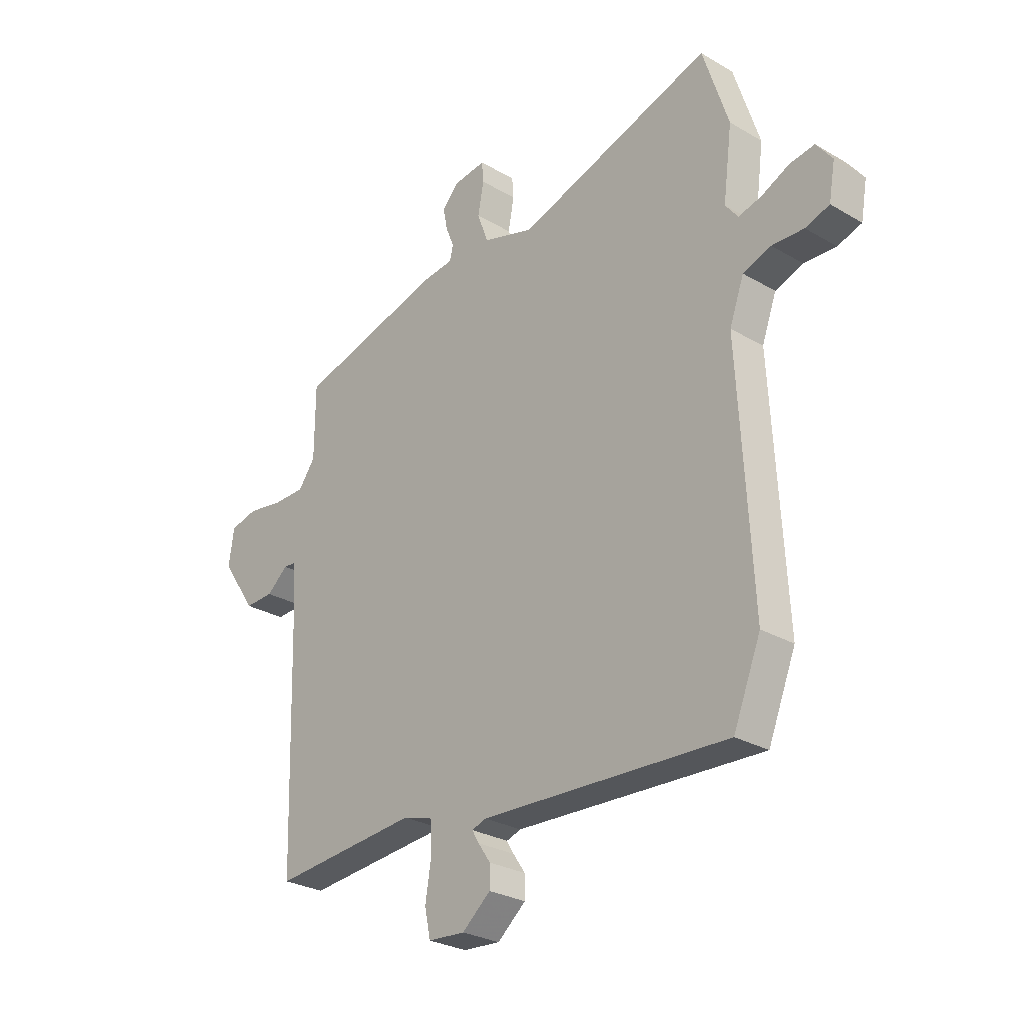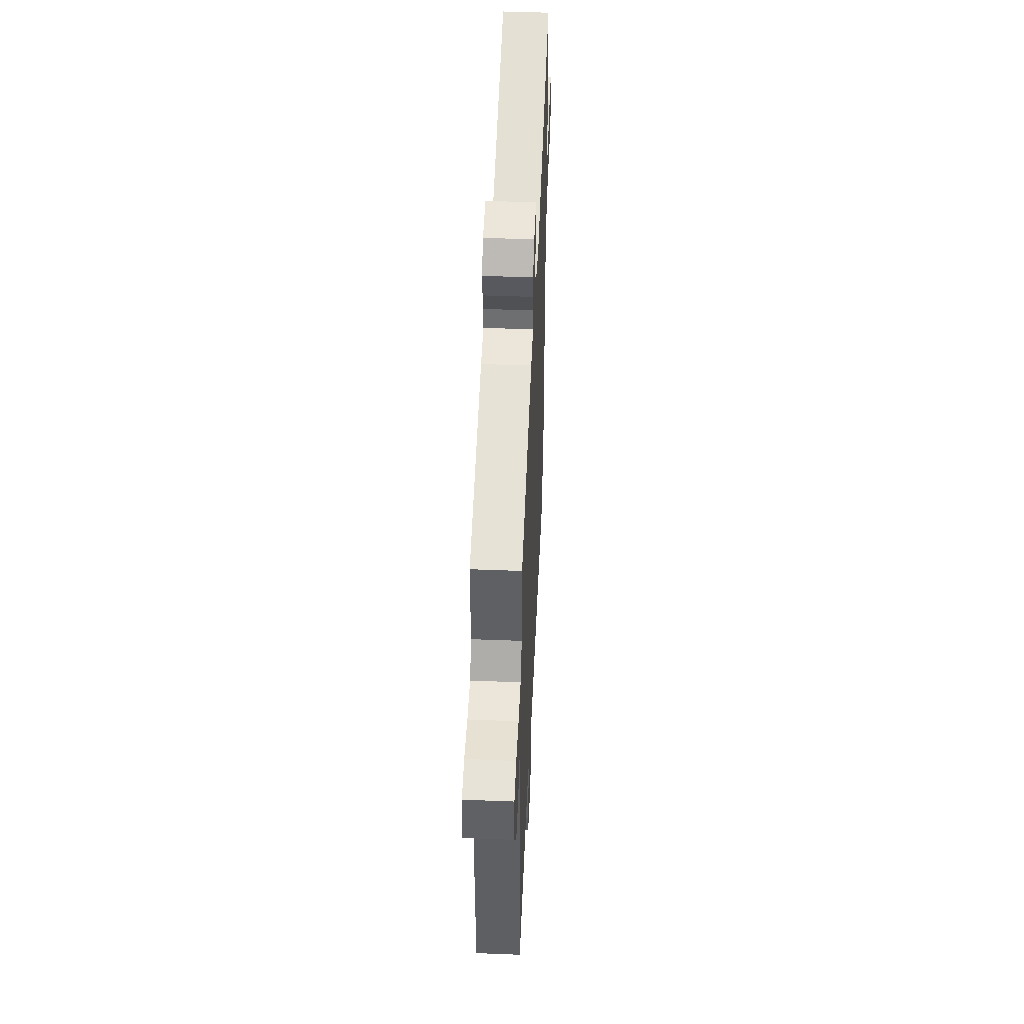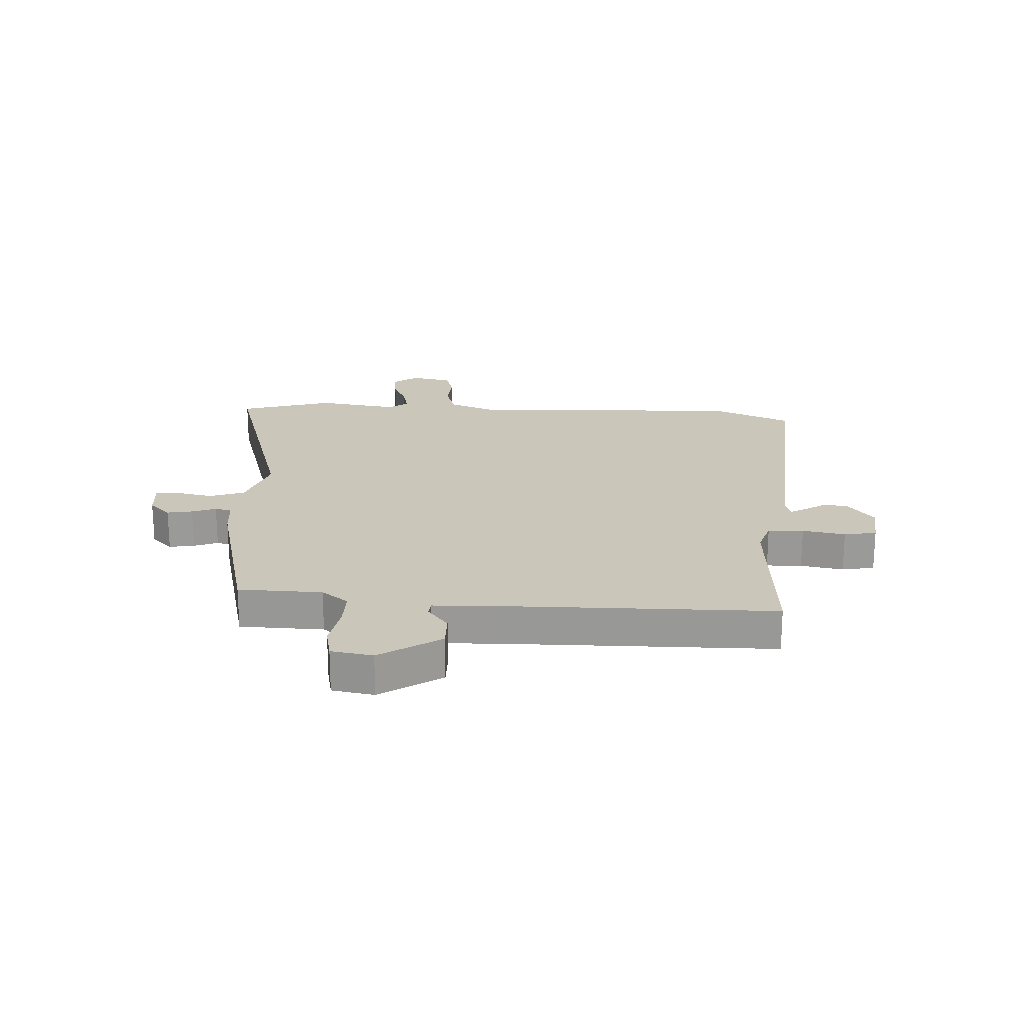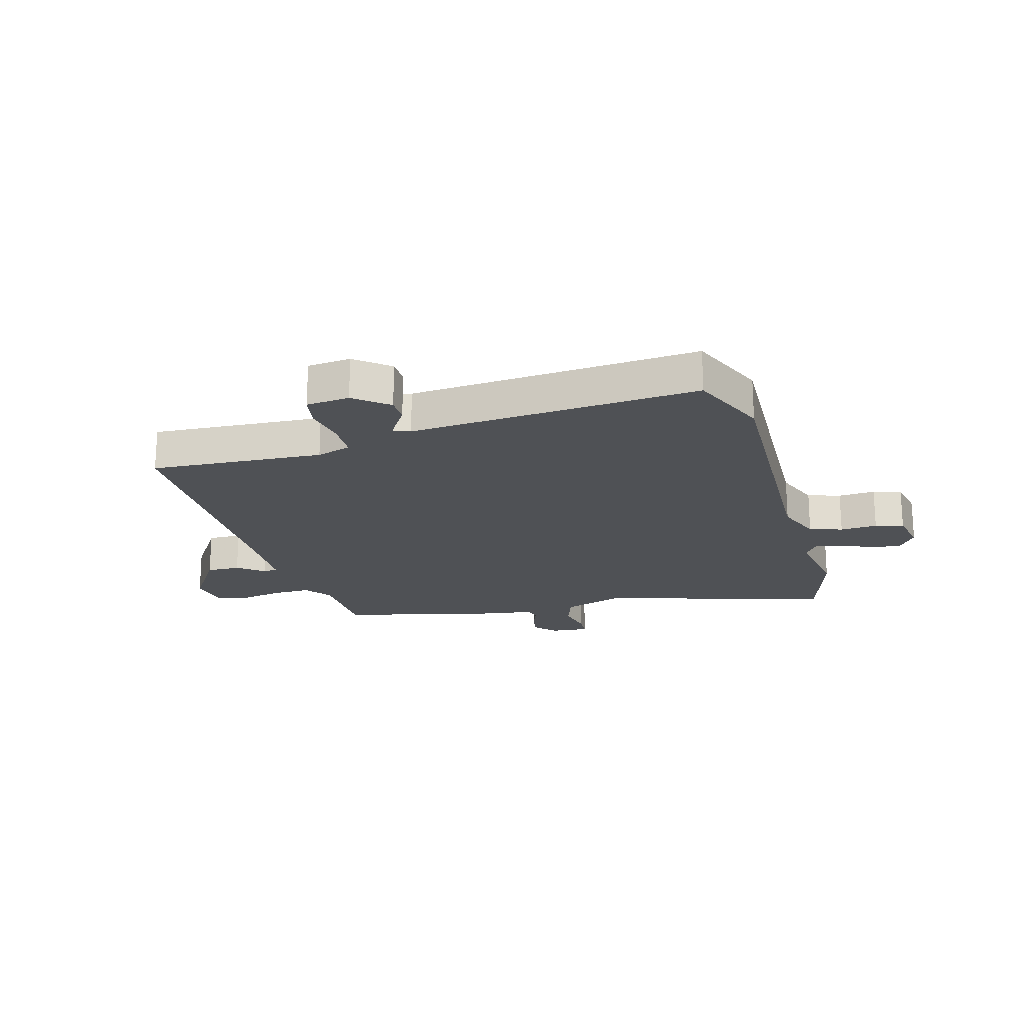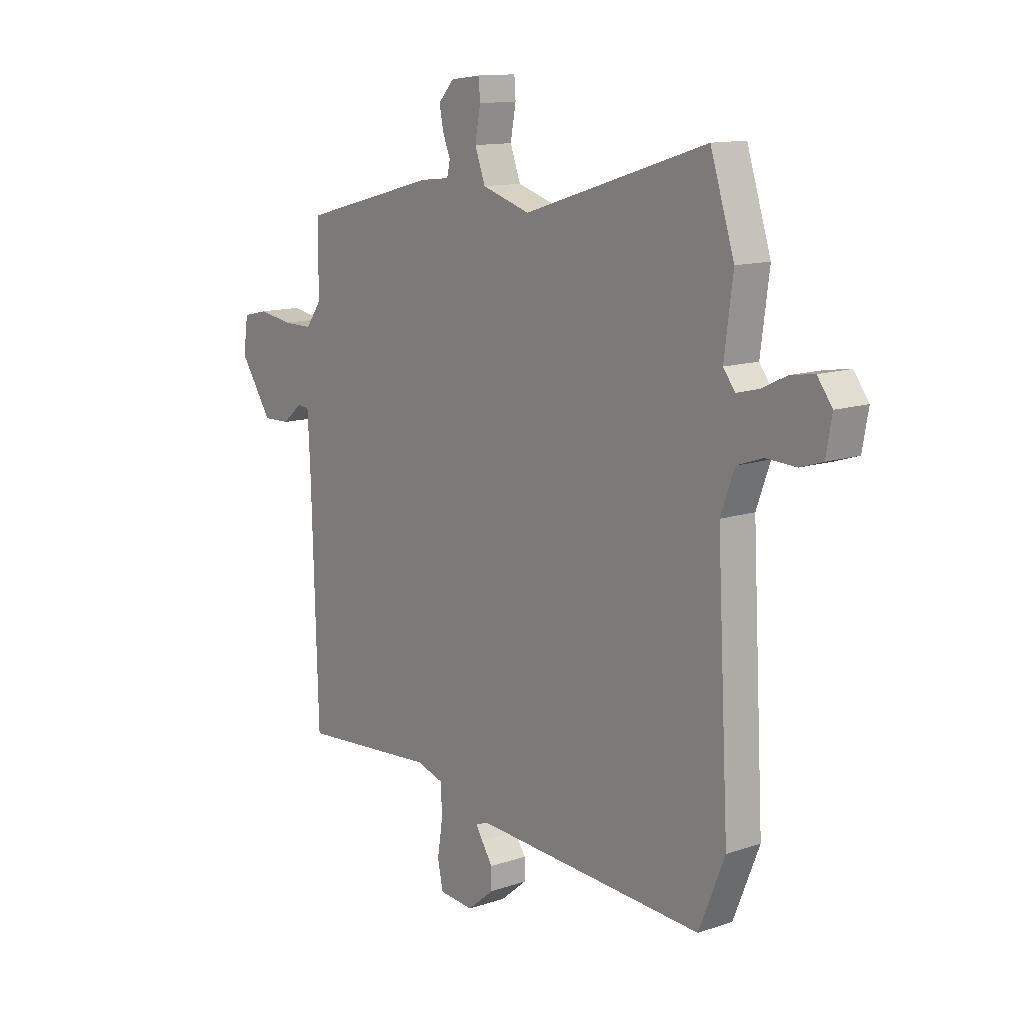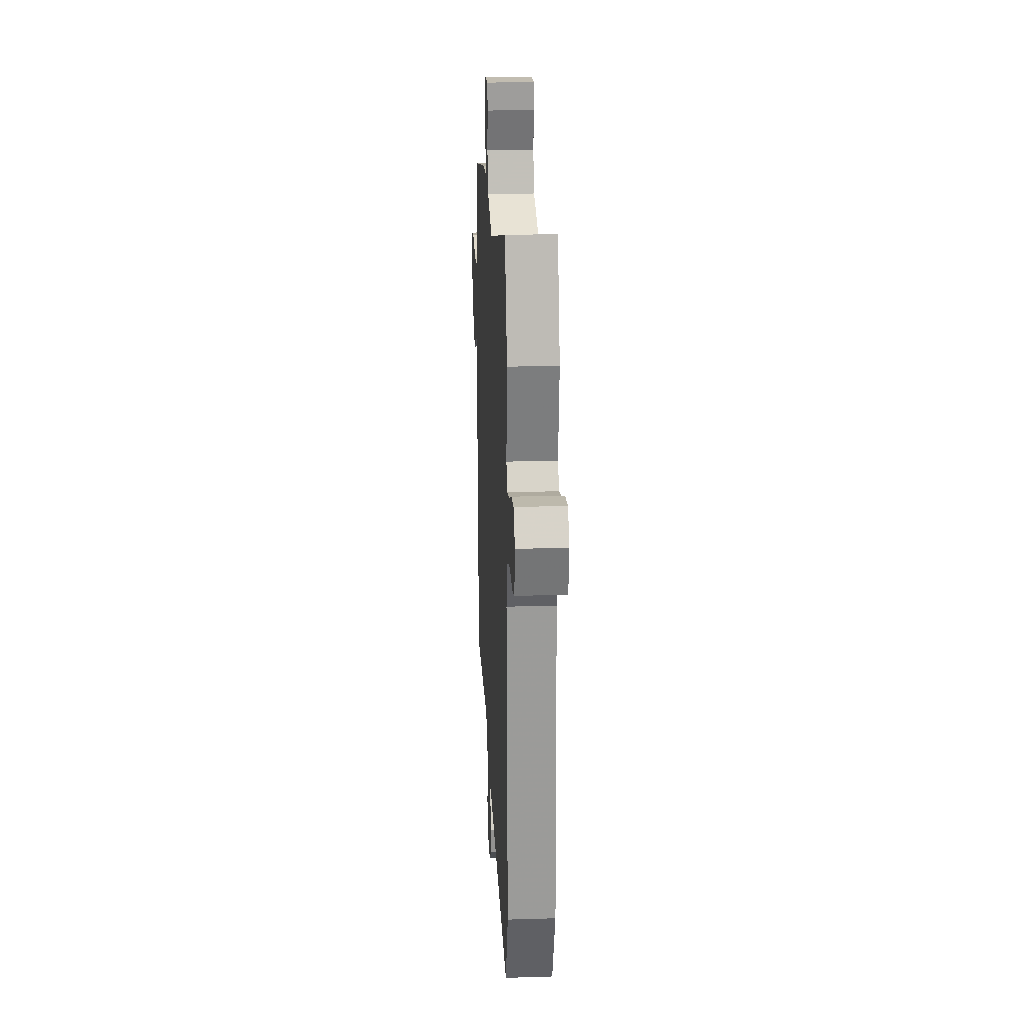
<metadata>
{"format":"obj","ext":"obj","renderer":"f3d","projection":"perspective","resolution":1024,"background":"white","views":[{"elev":-27.8,"azim":-131.7,"up":"+Z"},{"elev":48.4,"azim":92.5,"up":"+Z"},{"elev":21.2,"azim":94.2,"up":"+Y"},{"elev":-20.1,"azim":-163.1,"up":"+Y"},{"elev":12.6,"azim":-128.2,"up":"+Z"},{"elev":23.8,"azim":-93.0,"up":"+Z"}]}
</metadata>
<code>
v 0.512 0.07 0.419
v 0.513 0.07 0.271
v 0.548 0.07 0.223
v 0.615 0.07 0.223
v 0.69 0.07 0.235
v 0.747 0.07 0.222
v 0.758 0.07 0.148
v 0.686 0.07 0.042
v 0.626 0.07 0.044
v 0.581 0.07 0.081
v 0.555 0.07 0.079
v 0.549 0.07 -0.036
v 0.535 0.07 -0.512
v 0.23 0.07 -0.487
v 0.169 0.07 -0.505
v 0.166 0.07 -0.568
v 0.178 0.07 -0.644
v 0.166 0.07 -0.701
v 0.089 0.07 -0.707
v 0.03 0.07 -0.658
v 0.03 0.07 -0.614
v 0.055 0.07 -0.577
v 0.07 0.07 -0.552
v 0.04 0.07 -0.542
v -0.472 0.07 -0.569
v -0.529 0.07 -0.428
v -0.502 0.07 0.068
v -0.532 0.07 0.15
v -0.59 0.07 0.17
v -0.656 0.07 0.167
v -0.706 0.07 0.183
v -0.719 0.07 0.256
v -0.686 0.07 0.3
v -0.634 0.07 0.292
v -0.577 0.07 0.265
v -0.529 0.07 0.253
v -0.503 0.07 0.287
v -0.522 0.07 0.431
v -0.469 0.07 0.596
v -0.063 0.07 0.468
v 0.044 0.07 0.501
v 0.067 0.07 0.563
v 0.055 0.07 0.628
v 0.058 0.07 0.67
v 0.125 0.07 0.662
v 0.16 0.07 0.624
v 0.151 0.07 0.579
v 0.134 0.07 0.537
v 0.141 0.07 0.507
v 0.206 0.07 0.5
v 0.512 0 0.419
v 0.513 0 0.271
v 0.548 0 0.223
v 0.615 0 0.223
v 0.69 0 0.235
v 0.747 0 0.222
v 0.758 0 0.148
v 0.686 0 0.042
v 0.626 0 0.044
v 0.581 0 0.081
v 0.555 0 0.079
v 0.549 0 -0.036
v 0.535 0 -0.512
v 0.23 0 -0.487
v 0.169 0 -0.505
v 0.166 0 -0.568
v 0.178 0 -0.644
v 0.166 0 -0.701
v 0.089 0 -0.707
v 0.03 0 -0.658
v 0.03 0 -0.614
v 0.055 0 -0.577
v 0.07 0 -0.552
v 0.04 0 -0.542
v -0.472 0 -0.569
v -0.529 0 -0.428
v -0.502 0 0.068
v -0.532 0 0.15
v -0.59 0 0.17
v -0.656 0 0.167
v -0.706 0 0.183
v -0.719 0 0.256
v -0.686 0 0.3
v -0.634 0 0.292
v -0.577 0 0.265
v -0.529 0 0.253
v -0.503 0 0.287
v -0.522 0 0.431
v -0.469 0 0.596
v -0.063 0 0.468
v 0.044 0 0.501
v 0.067 0 0.563
v 0.055 0 0.628
v 0.058 0 0.67
v 0.125 0 0.662
v 0.16 0 0.624
v 0.151 0 0.579
v 0.134 0 0.537
v 0.141 0 0.507
v 0.206 0 0.5
f 49 50 1 2
f 45 46 47 48
f 43 44 45 48
f 42 43 48 49
f 41 42 49
f 40 41 49 2
f 37 38 39 40
f 36 37 40 2
f 32 33 34 35
f 32 35 36
f 29 30 31 32
f 28 29 32 36
f 27 28 36 2
f 24 25 26 27
f 23 24 27 2
f 19 20 21 22
f 19 22 23
f 16 17 18 19
f 15 16 19 23
f 12 13 14
f 11 12 14 15
f 7 8 9 10
f 7 10 11
f 4 5 6 7
f 3 4 7 11
f 11 15 23
f 2 3 11 23
f 52 51 100 99
f 98 97 96 95
f 98 95 94 93
f 99 98 93 92
f 99 92 91
f 52 99 91 90
f 90 89 88 87
f 52 90 87 86
f 85 84 83 82
f 86 85 82
f 82 81 80 79
f 86 82 79 78
f 52 86 78 77
f 77 76 75 74
f 52 77 74 73
f 72 71 70 69
f 73 72 69
f 69 68 67 66
f 73 69 66 65
f 64 63 62
f 65 64 62 61
f 60 59 58 57
f 61 60 57
f 57 56 55 54
f 61 57 54 53
f 73 65 61
f 73 61 53 52
f 1 51 52 2
f 2 52 53 3
f 3 53 54 4
f 4 54 55 5
f 5 55 56 6
f 6 56 57 7
f 7 57 58 8
f 8 58 59 9
f 9 59 60 10
f 10 60 61 11
f 11 61 62 12
f 12 62 63 13
f 13 63 64 14
f 14 64 65 15
f 15 65 66 16
f 16 66 67 17
f 17 67 68 18
f 18 68 69 19
f 19 69 70 20
f 20 70 71 21
f 21 71 72 22
f 22 72 73 23
f 23 73 74 24
f 24 74 75 25
f 25 75 76 26
f 26 76 77 27
f 27 77 78 28
f 28 78 79 29
f 29 79 80 30
f 30 80 81 31
f 31 81 82 32
f 32 82 83 33
f 33 83 84 34
f 34 84 85 35
f 35 85 86 36
f 36 86 87 37
f 37 87 88 38
f 38 88 89 39
f 39 89 90 40
f 40 90 91 41
f 41 91 92 42
f 42 92 93 43
f 43 93 94 44
f 44 94 95 45
f 45 95 96 46
f 46 96 97 47
f 47 97 98 48
f 48 98 99 49
f 49 99 100 50
f 50 100 51 1

</code>
